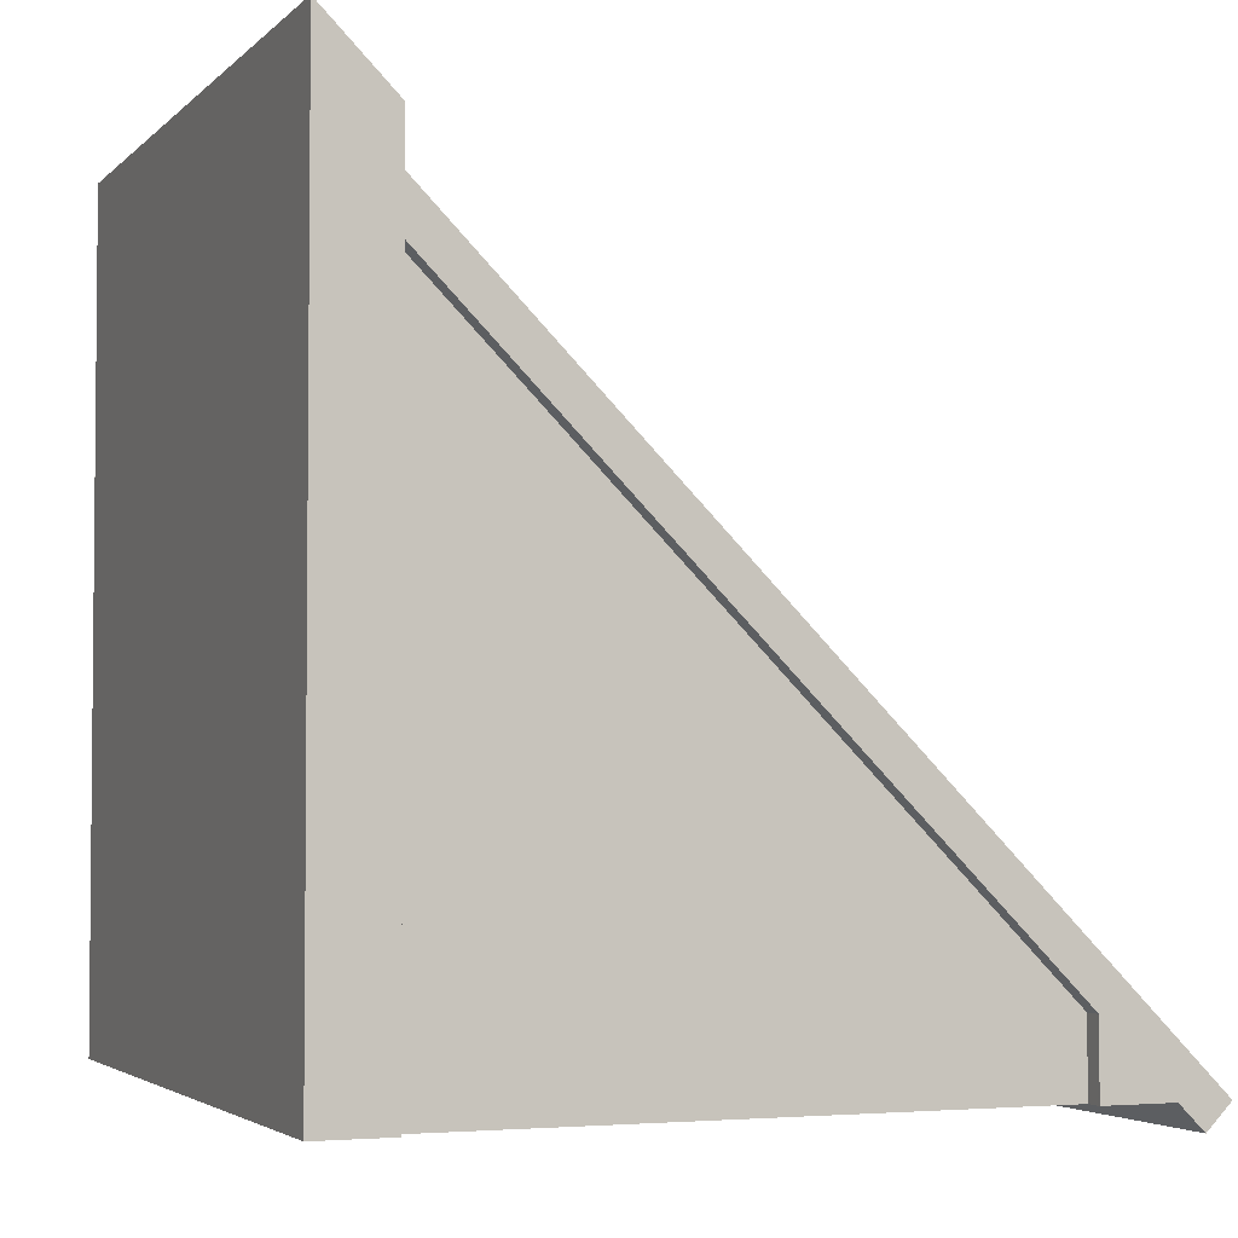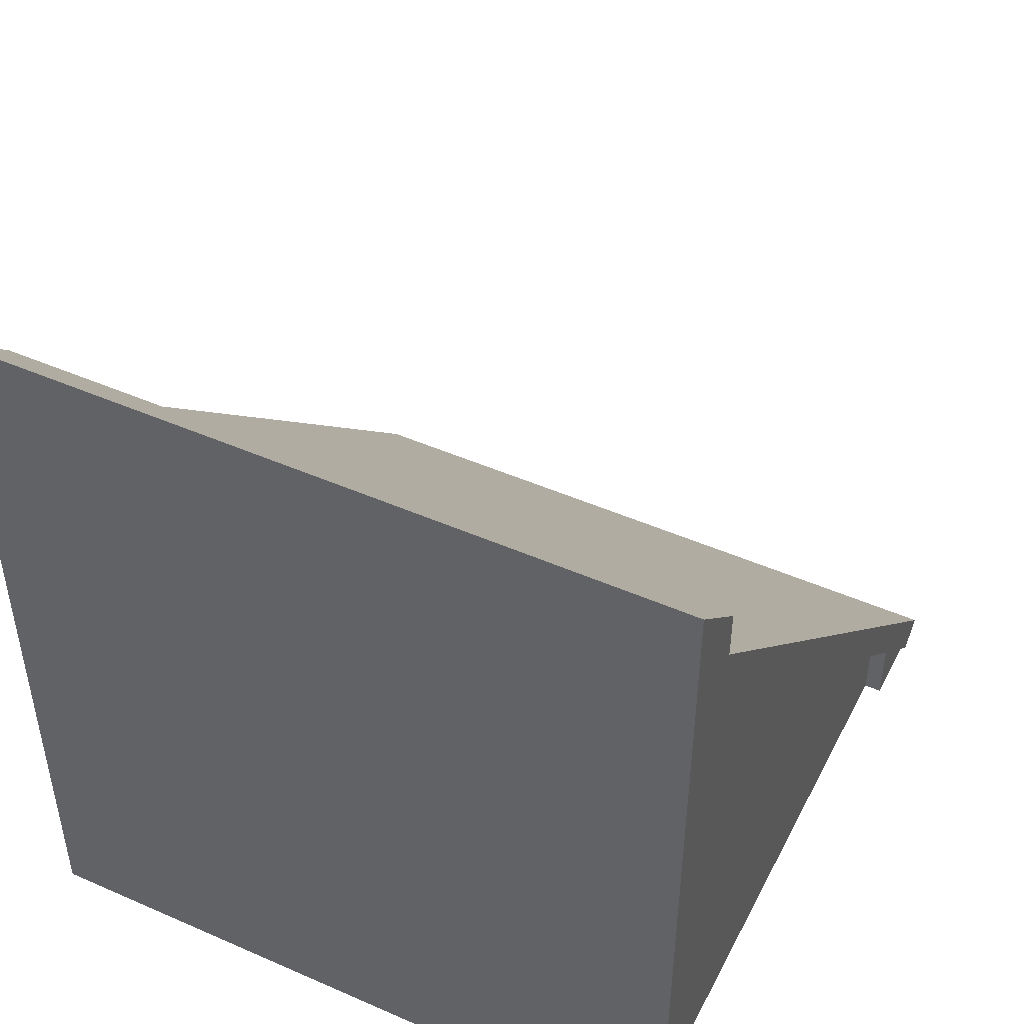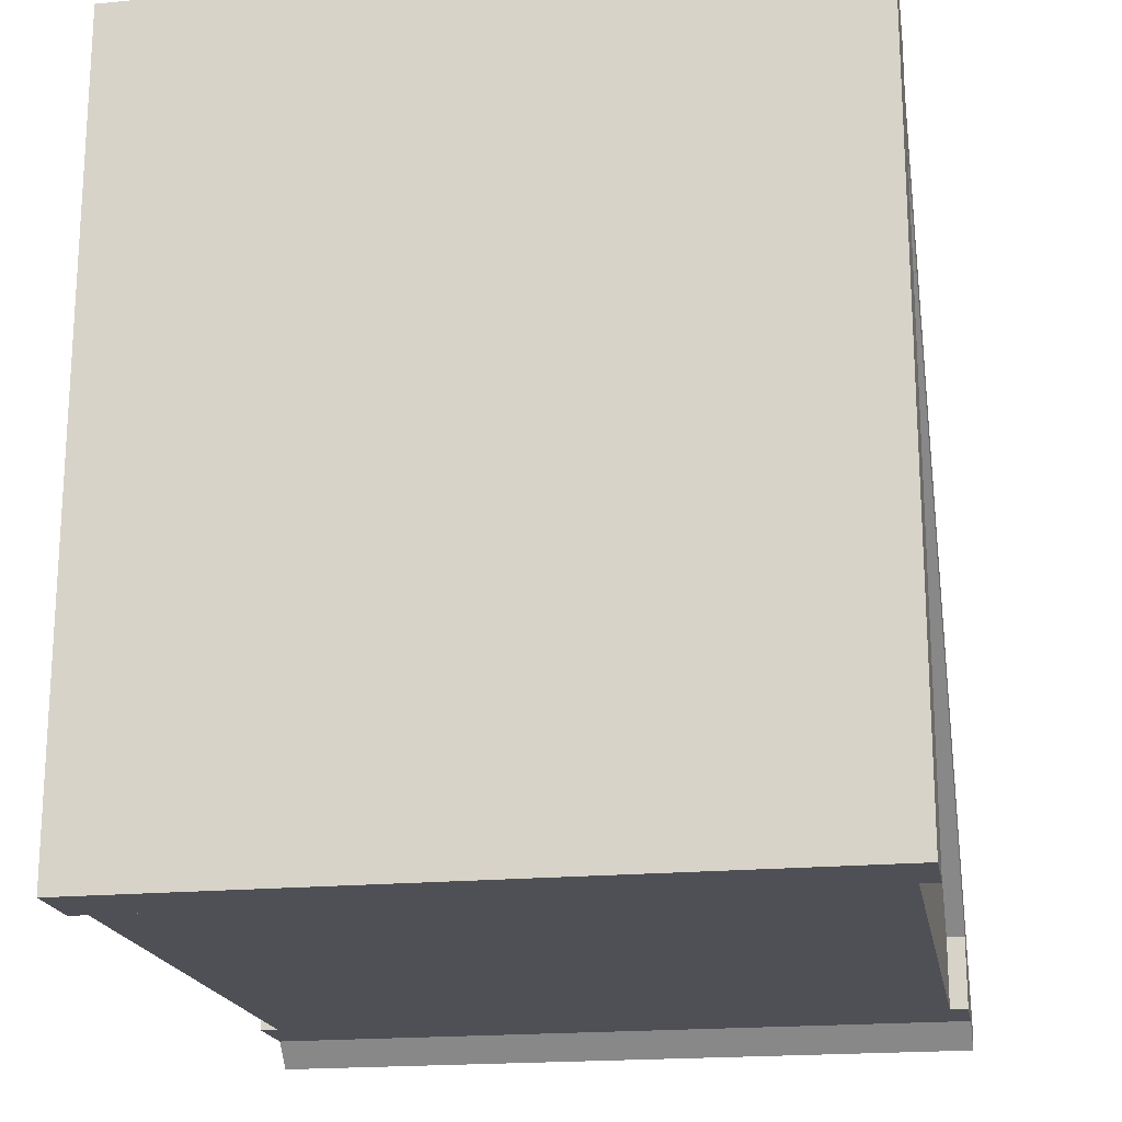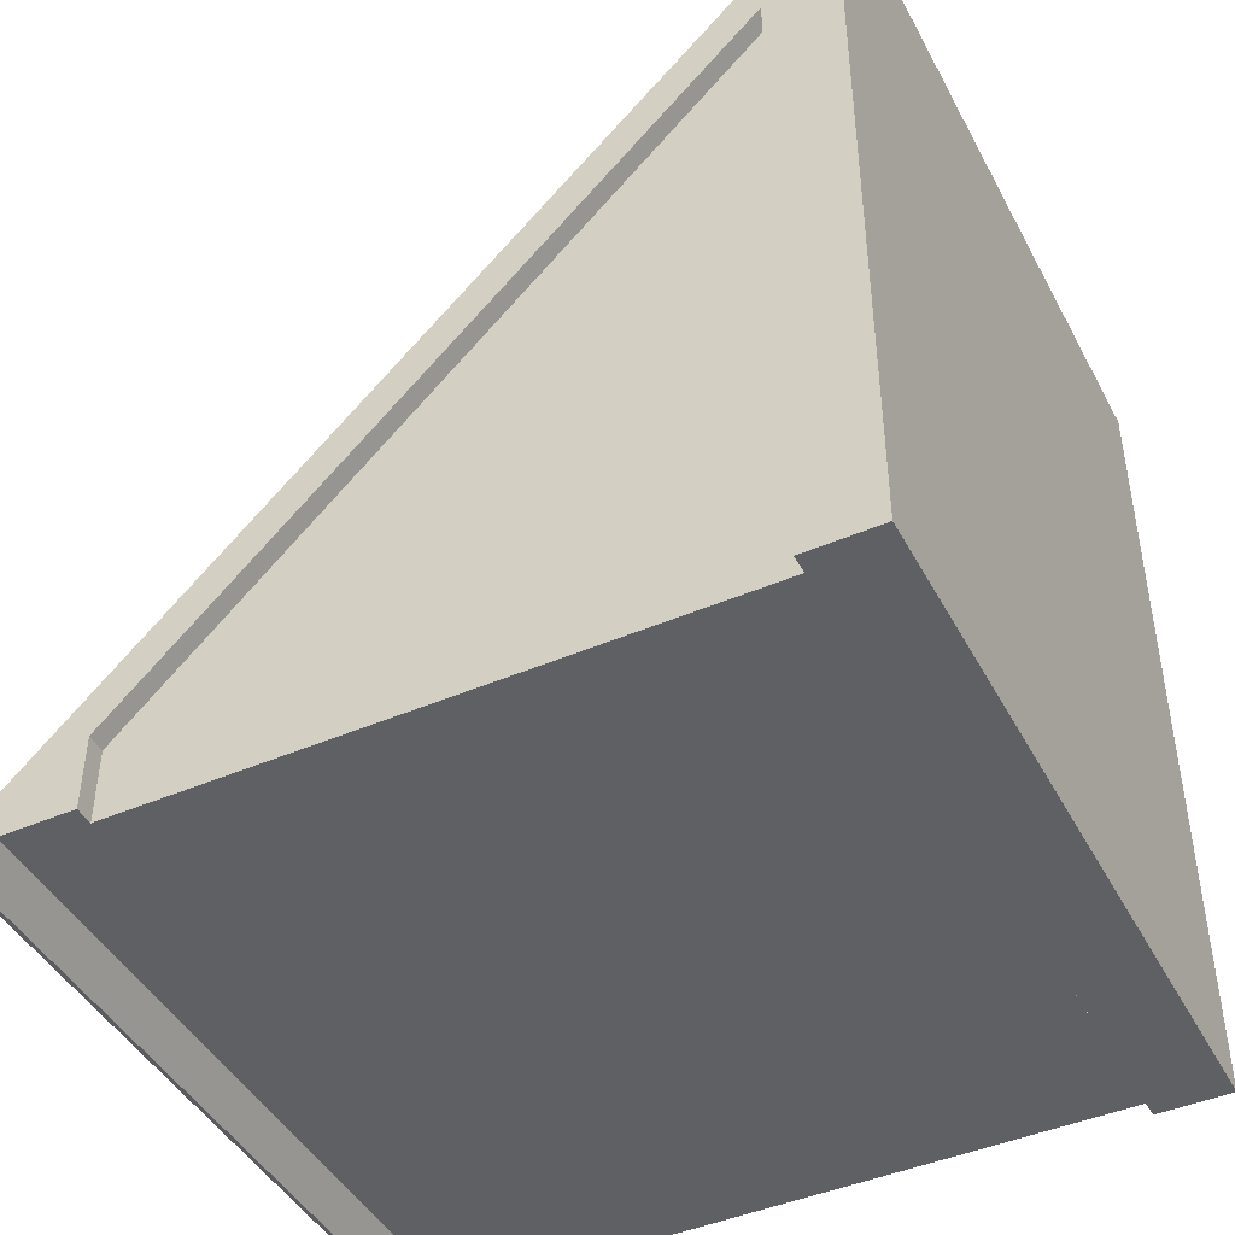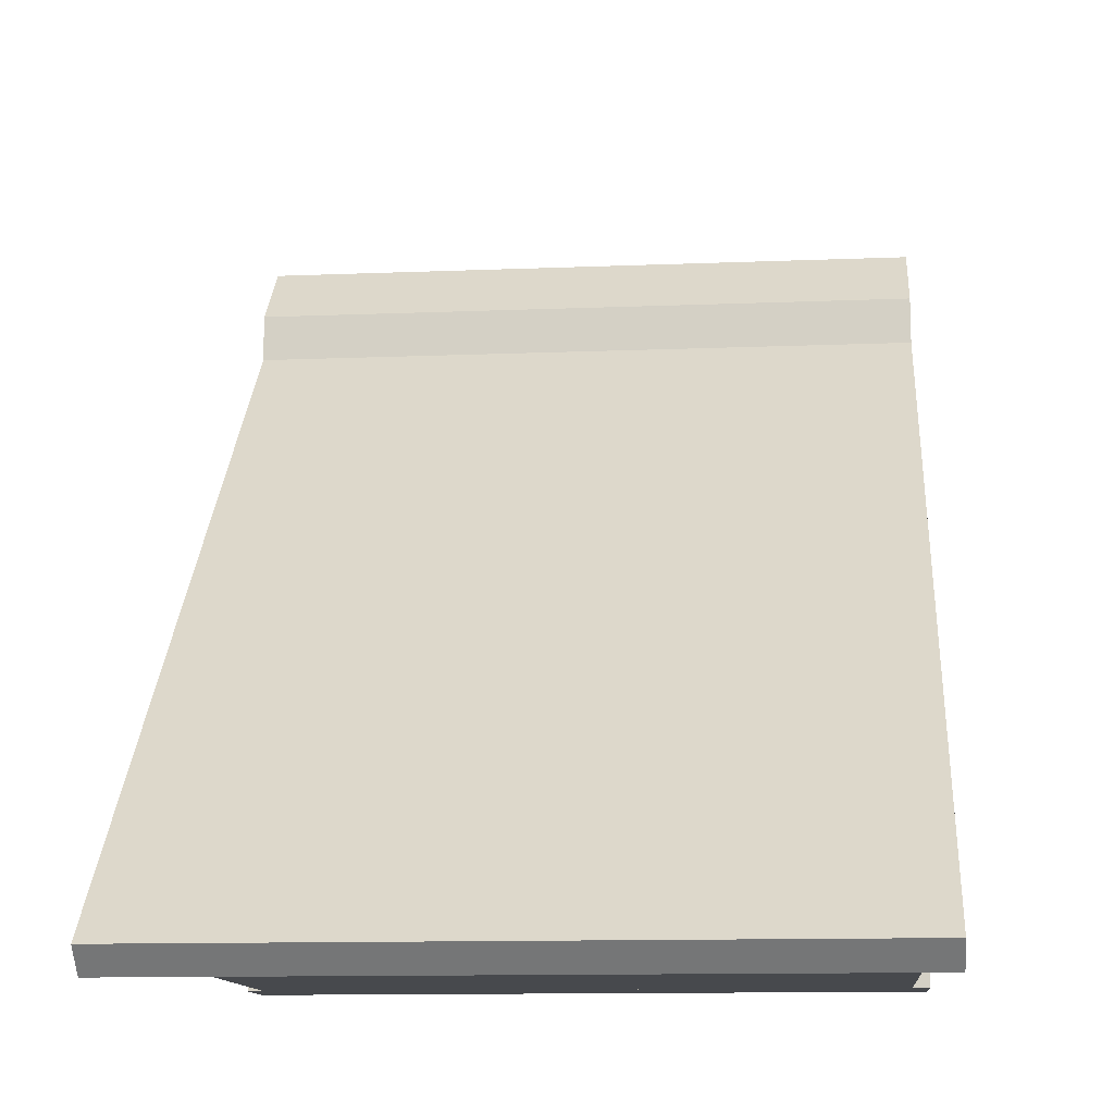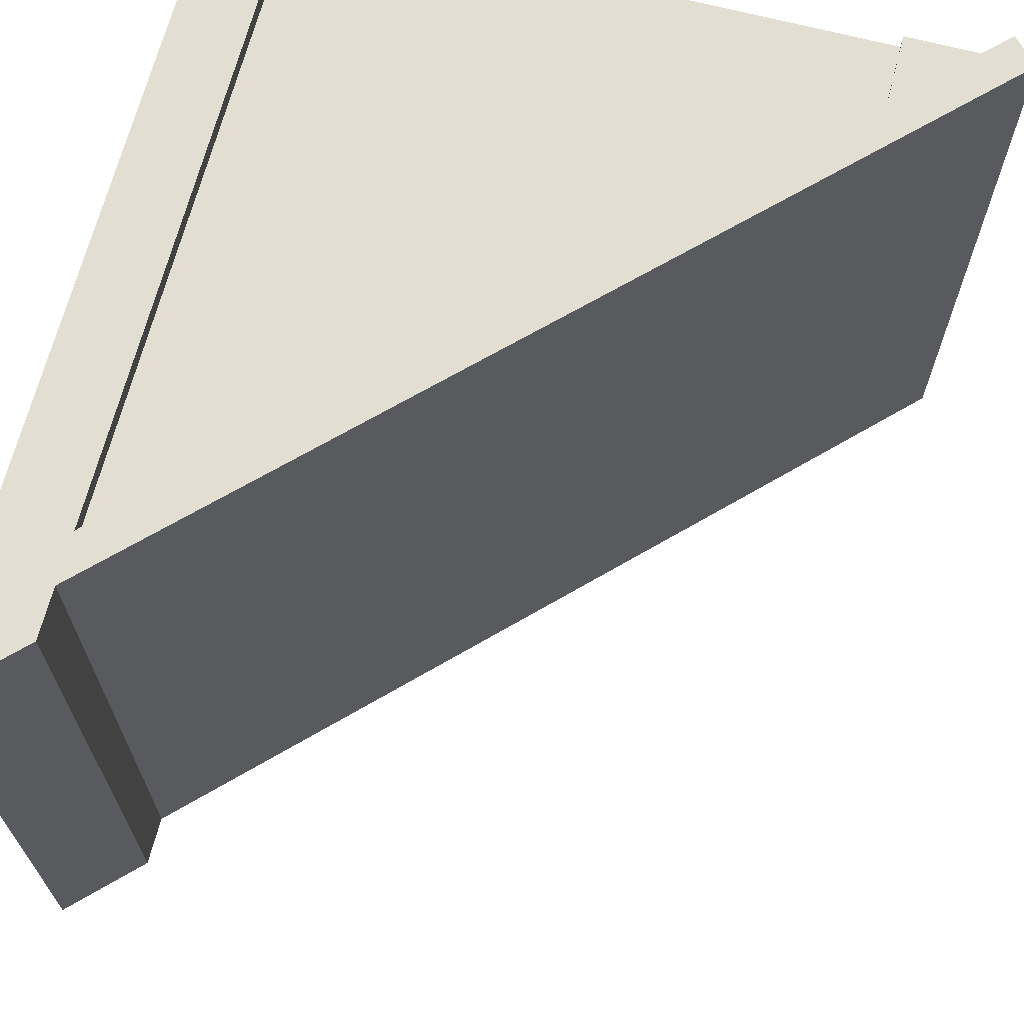
<metadata>
{"format":"obj","ext":"obj","renderer":"f3d","projection":"perspective","resolution":1024,"background":"white","views":[{"elev":-3.4,"azim":158.0,"up":"+Y"},{"elev":47.4,"azim":116.3,"up":"+Y"},{"elev":-19.3,"azim":100.1,"up":"+Y"},{"elev":-44.6,"azim":26.7,"up":"+Y"},{"elev":-12.3,"azim":-84.6,"up":"+Y"},{"elev":67.9,"azim":-165.4,"up":"+Z"}]}
</metadata>
<code>
v 0.19 0.03006 0.9252
v 0.19 0.03006 0.9039
v 0.1049 0.03006 0.9252
v 0.19 0.03006 0.09611
v 0.19 0.03006 0.07485
v 0.1049 0.03006 0.07485
v 0.8702 0.03006 0.09611
v 0.8702 0.03006 0.9039
v 0.8702 0.03006 0.07485
v 0.8702 0.03006 0.9252
v 0.9552 0.03006 0.07485
v 0.9552 0.03006 0.9252
v 0.9552 1 0.07485
v 0.9552 0.8803 0.07485
v 0.9552 1 0.9252
v 0.9552 0.8803 0.9252
v 0.8702 0.7953 0.9039
v 0.19 0.1151 0.9039
v 0.19 0.1151 0.09611
v 0.8702 0.7953 0.09611
v 0.8702 0.7953 0.07485
v 0.19 0.1151 0.9252
v 0.8702 0.7953 0.9252
v 0.19 0.1151 0.07485
v 0.07485 0 0.9252
v 0.07485 0 0.07485
v 0.04479 0.03006 0.9252
v 0.04479 0.03006 0.07485
v 0.1298 0.1151 0.07485
v 0.8702 0.8555 0.07485
v 0.8702 0.915 0.07485
v 0.8702 0.915 0.9252
v 0.8702 0.8555 0.9252
v 0.1298 0.1151 0.9252
g roofHigh
f 3 2 1
f 2 3 4
f 4 3 5
f 5 3 6
f 7 2 4
f 2 7 8
f 9 8 7
f 9 10 8
f 11 10 9
f 10 11 12
f 15 14 13
f 14 15 11
f 11 15 12
f 12 15 16
f 17 2 8
f 2 17 18
f 19 7 4
f 7 19 20
f 21 11 9
f 11 21 14
f 22 3 1
f 16 10 12
f 10 16 23
f 10 17 8
f 17 10 23
f 22 2 18
f 2 22 1
f 24 5 6
f 19 5 24
f 5 19 4
f 7 21 9
f 21 7 20
f 27 26 25
f 26 27 28
f 3 26 6
f 26 3 25
f 28 6 26
f 6 28 29
f 6 29 24
f 24 29 30
f 24 30 21
f 21 30 14
f 14 30 31
f 14 31 13
f 23 18 17
f 18 23 22
f 20 24 21
f 24 20 19
f 32 13 31
f 13 32 15
f 33 31 30
f 31 33 32
f 3 27 25
f 27 3 34
f 34 3 22
f 34 22 33
f 33 22 23
f 33 23 16
f 33 16 32
f 32 16 15
f 29 33 30
f 33 29 34
f 28 34 29
f 34 28 27

</code>
